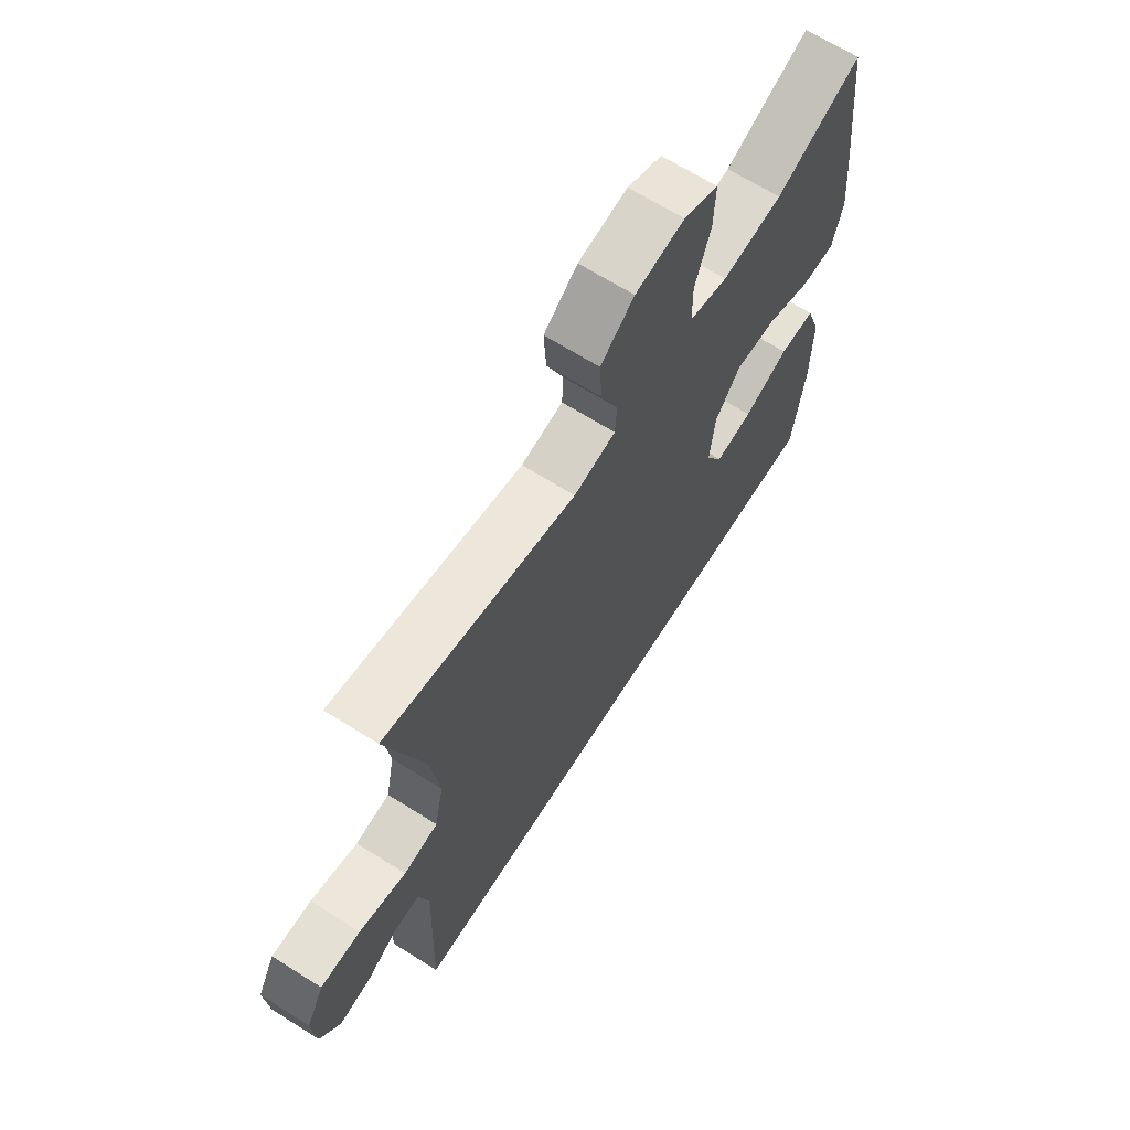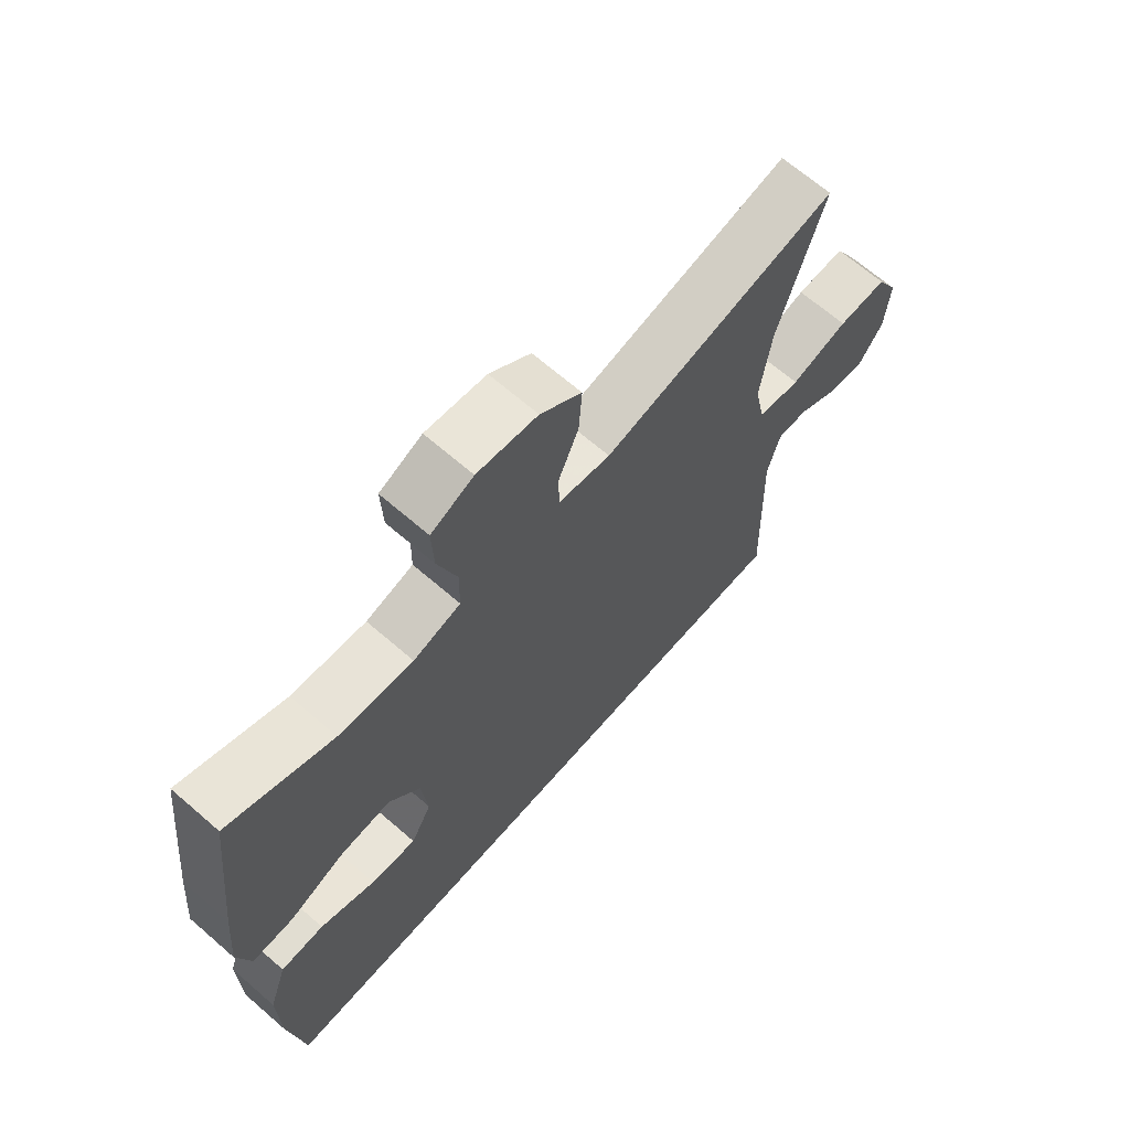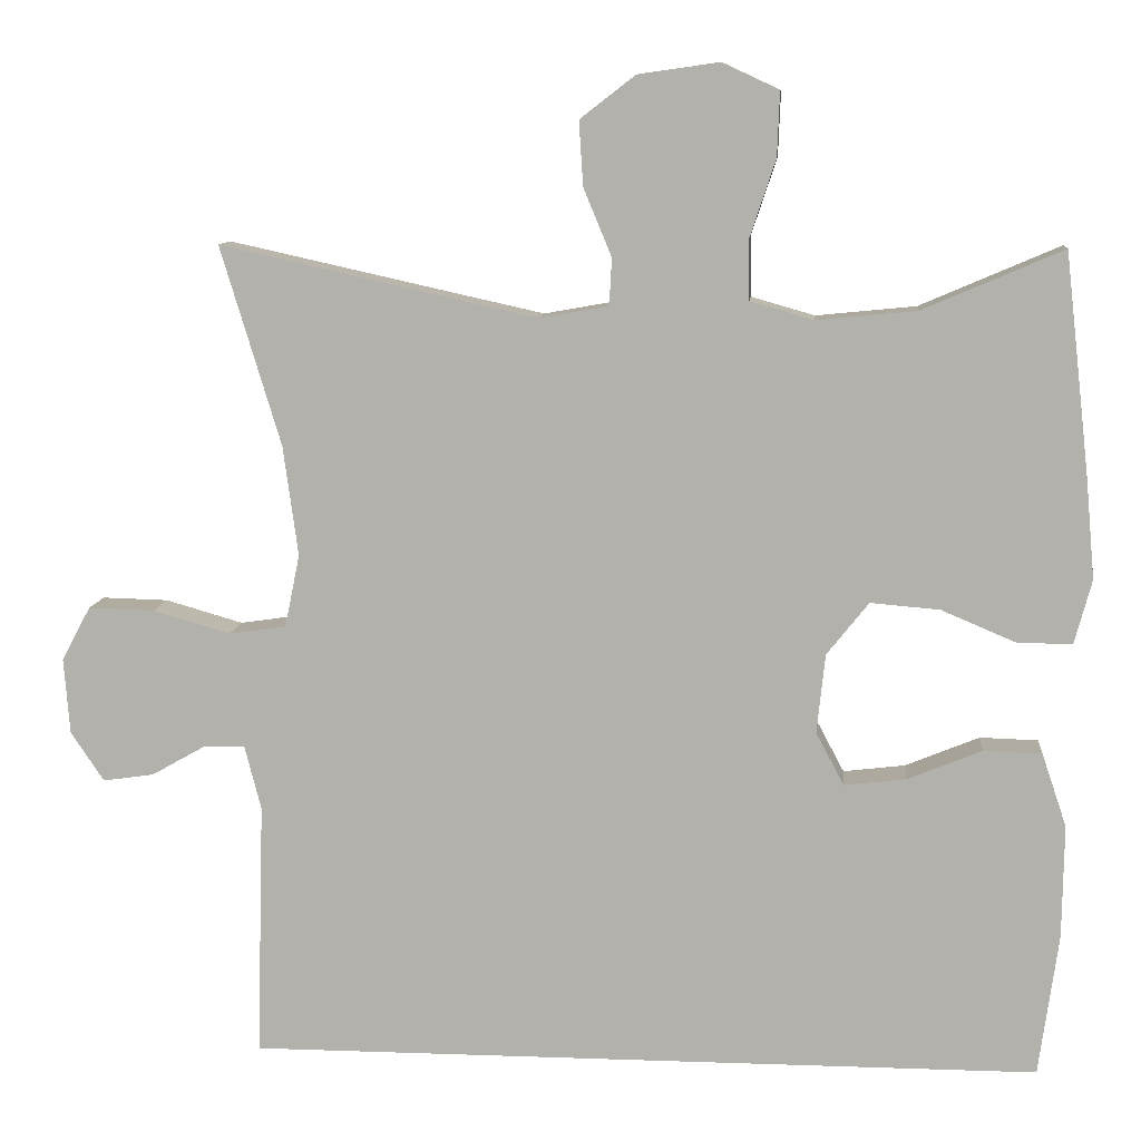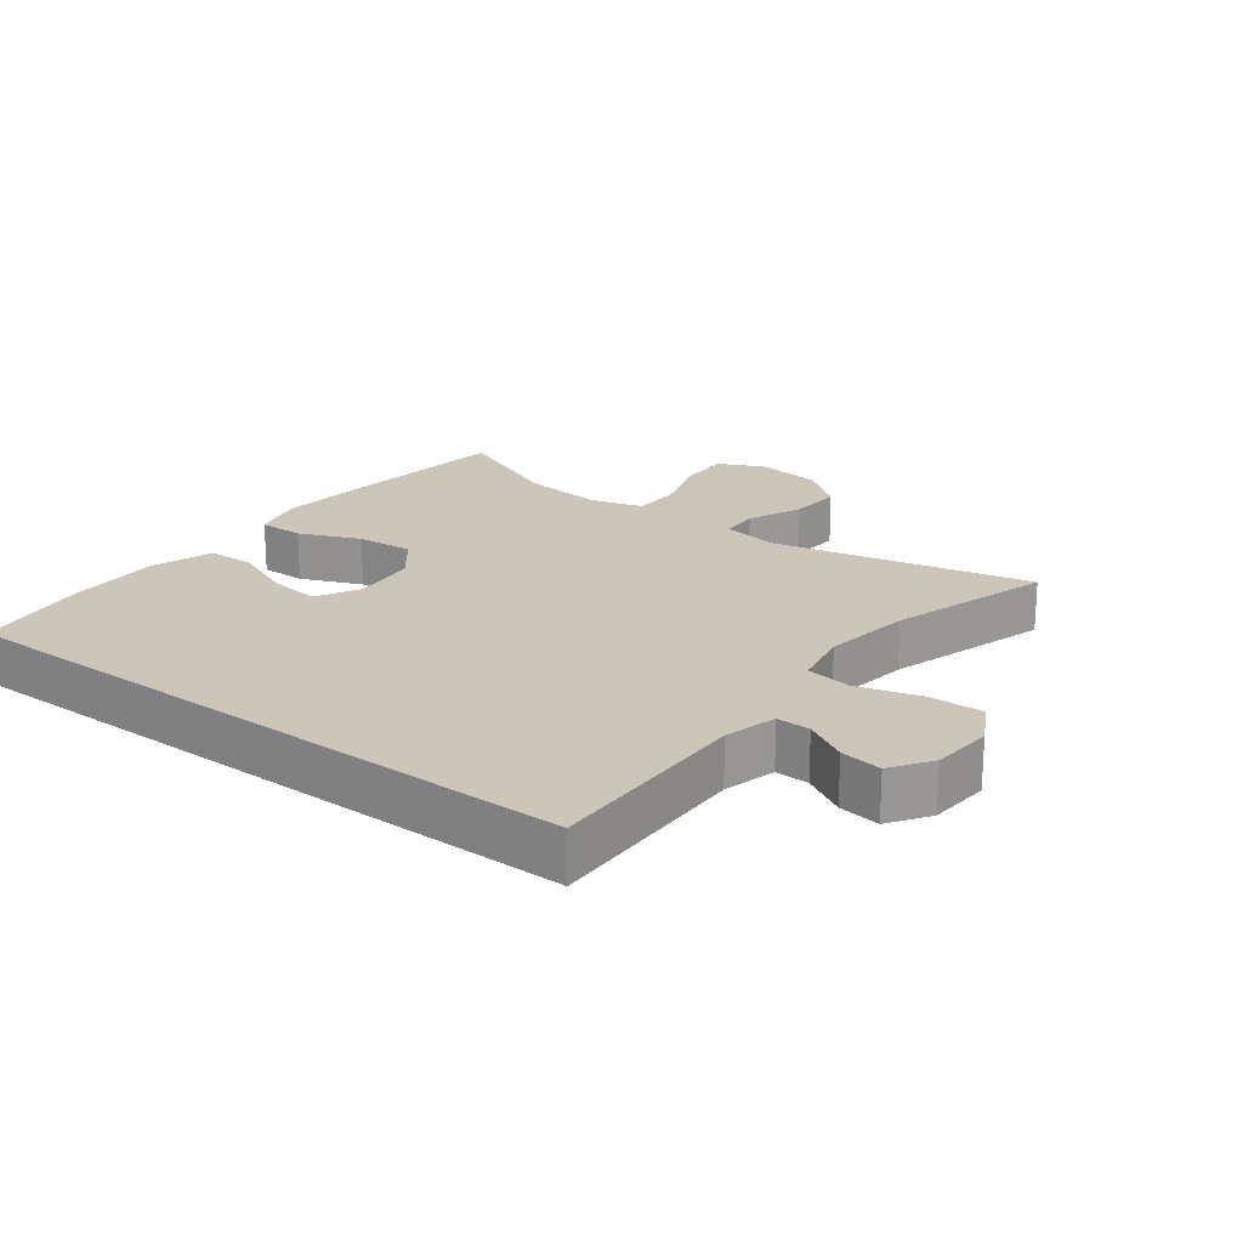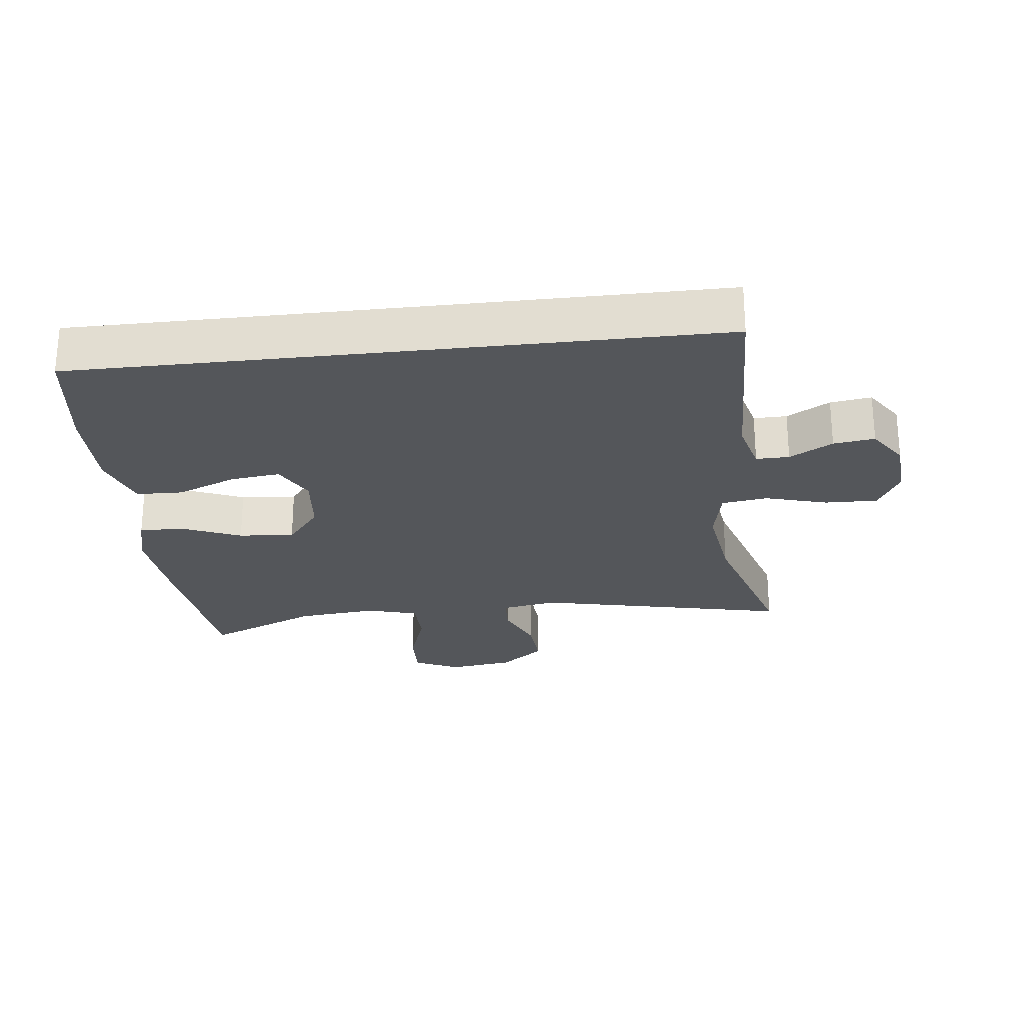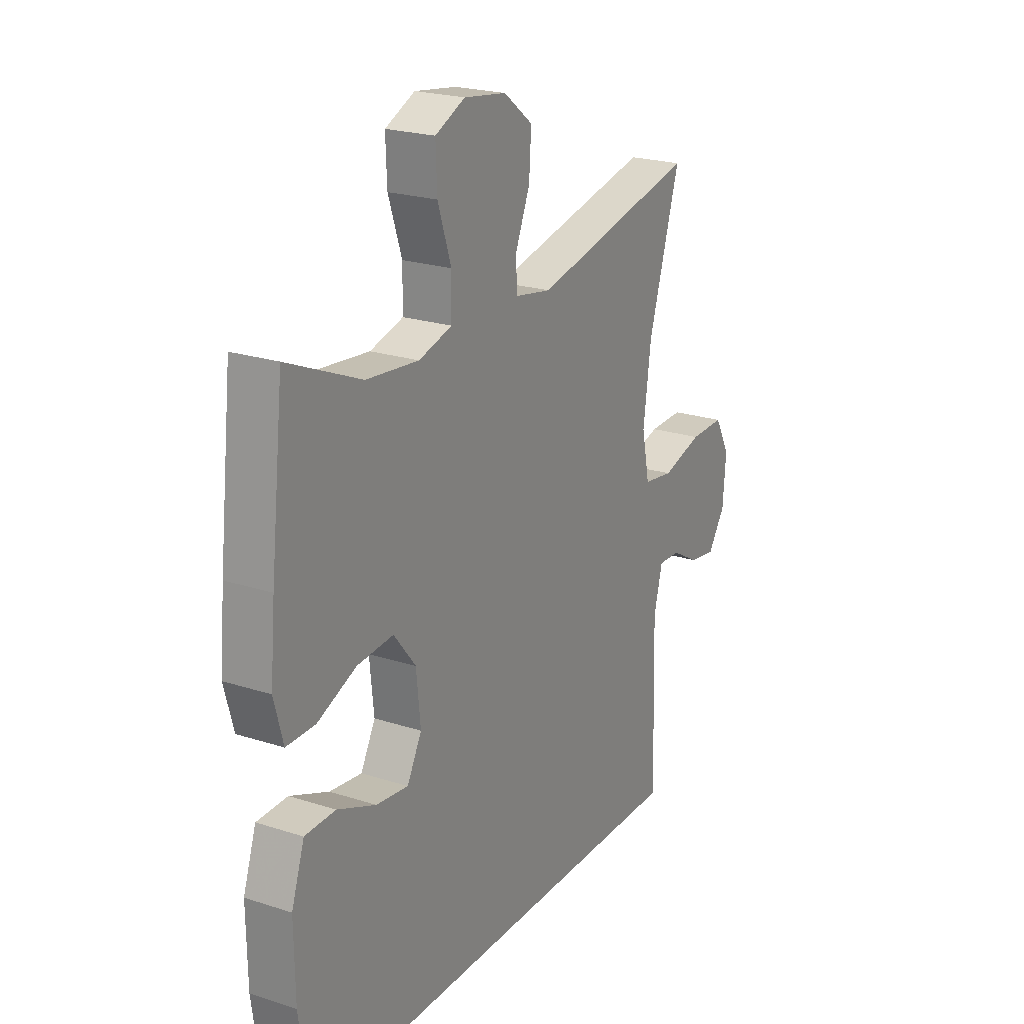
<metadata>
{"format":"obj","ext":"obj","renderer":"f3d","projection":"perspective","resolution":1024,"background":"white","views":[{"elev":66.7,"azim":-57.7,"up":"+Z"},{"elev":67.2,"azim":131.0,"up":"+Z"},{"elev":9.8,"azim":5.2,"up":"+Z"},{"elev":20.9,"azim":-142.7,"up":"+Y"},{"elev":-25.2,"azim":-173.4,"up":"+Y"},{"elev":22.3,"azim":119.3,"up":"+Z"}]}
</metadata>
<code>
v 0.492 0.07 -0.5
v -0.47 0.07 -0.5
v -0.461 0.07 -0.191
v -0.481 0.07 -0.113
v -0.531 0.07 -0.114
v -0.596 0.07 -0.151
v -0.658 0.07 -0.16
v -0.698 0.07 -0.1
v -0.705 0.07 -0.008
v -0.67 0.07 0.057
v -0.59 0.07 0.055
v -0.496 0.07 0.028
v -0.427 0.07 0.038
v -0.409 0.07 0.126
v -0.427 0.07 0.259
v -0.5 0.07 0.5
v -0.117 0.07 0.415
v -0.033 0.07 0.43
v -0.03 0.07 0.487
v -0.064 0.07 0.569
v -0.069 0.07 0.647
v -0.002 0.07 0.699
v 0.096 0.07 0.713
v 0.165 0.07 0.681
v 0.162 0.07 0.603
v 0.131 0.07 0.51
v 0.132 0.07 0.437
v 0.209 0.07 0.415
v 0.33 0.07 0.427
v 0.5 0.07 0.5
v 0.53 0.07 0.234
v 0.541 0.07 0.111
v 0.52 0.07 0.033
v 0.453 0.07 0.034
v 0.363 0.07 0.072
v 0.279 0.07 0.079
v 0.228 0.07 0.015
v 0.218 0.07 -0.081
v 0.252 0.07 -0.145
v 0.327 0.07 -0.136
v 0.417 0.07 -0.099
v 0.488 0.07 -0.101
v 0.518 0.07 -0.19
v 0.516 0.07 -0.327
v 0.492 0 -0.5
v -0.47 0 -0.5
v -0.461 0 -0.191
v -0.481 0 -0.113
v -0.531 0 -0.114
v -0.596 0 -0.151
v -0.658 0 -0.16
v -0.698 0 -0.1
v -0.705 0 -0.008
v -0.67 0 0.057
v -0.59 0 0.055
v -0.496 0 0.028
v -0.427 0 0.038
v -0.409 0 0.126
v -0.427 0 0.259
v -0.5 0 0.5
v -0.117 0 0.415
v -0.033 0 0.43
v -0.03 0 0.487
v -0.064 0 0.569
v -0.069 0 0.647
v -0.002 0 0.699
v 0.096 0 0.713
v 0.165 0 0.681
v 0.162 0 0.603
v 0.131 0 0.51
v 0.132 0 0.437
v 0.209 0 0.415
v 0.33 0 0.427
v 0.5 0 0.5
v 0.53 0 0.234
v 0.541 0 0.111
v 0.52 0 0.033
v 0.453 0 0.034
v 0.363 0 0.072
v 0.279 0 0.079
v 0.228 0 0.015
v 0.218 0 -0.081
v 0.252 0 -0.145
v 0.327 0 -0.136
v 0.417 0 -0.099
v 0.488 0 -0.101
v 0.518 0 -0.19
v 0.516 0 -0.327
f 40 41 42 43
f 39 40 43 44
f 32 33 34 35
f 32 35 36
f 29 30 31 32
f 28 29 32 36
f 27 28 36 37
f 23 24 25 26
f 23 26 27
f 22 23 27
f 19 20 21 22
f 18 19 22 27
f 17 18 27 37
f 15 16 17 37
f 9 10 11 12
f 9 12 13
f 8 9 13
f 5 6 7 8
f 4 5 8 13
f 3 4 13
f 2 3 13 14
f 39 44 1 2
f 14 15 37 38
f 2 14 38 39
f 87 86 85 84
f 88 87 84 83
f 79 78 77 76
f 80 79 76
f 76 75 74 73
f 80 76 73 72
f 81 80 72 71
f 70 69 68 67
f 71 70 67
f 71 67 66
f 66 65 64 63
f 71 66 63 62
f 81 71 62 61
f 81 61 60 59
f 56 55 54 53
f 57 56 53
f 57 53 52
f 52 51 50 49
f 57 52 49 48
f 57 48 47
f 58 57 47 46
f 46 45 88 83
f 82 81 59 58
f 83 82 58 46
f 1 45 46 2
f 2 46 47 3
f 3 47 48 4
f 4 48 49 5
f 5 49 50 6
f 6 50 51 7
f 7 51 52 8
f 8 52 53 9
f 9 53 54 10
f 10 54 55 11
f 11 55 56 12
f 12 56 57 13
f 13 57 58 14
f 14 58 59 15
f 15 59 60 16
f 16 60 61 17
f 17 61 62 18
f 18 62 63 19
f 19 63 64 20
f 20 64 65 21
f 21 65 66 22
f 22 66 67 23
f 23 67 68 24
f 24 68 69 25
f 25 69 70 26
f 26 70 71 27
f 27 71 72 28
f 28 72 73 29
f 29 73 74 30
f 30 74 75 31
f 31 75 76 32
f 32 76 77 33
f 33 77 78 34
f 34 78 79 35
f 35 79 80 36
f 36 80 81 37
f 37 81 82 38
f 38 82 83 39
f 39 83 84 40
f 40 84 85 41
f 41 85 86 42
f 42 86 87 43
f 43 87 88 44
f 44 88 45 1

</code>
